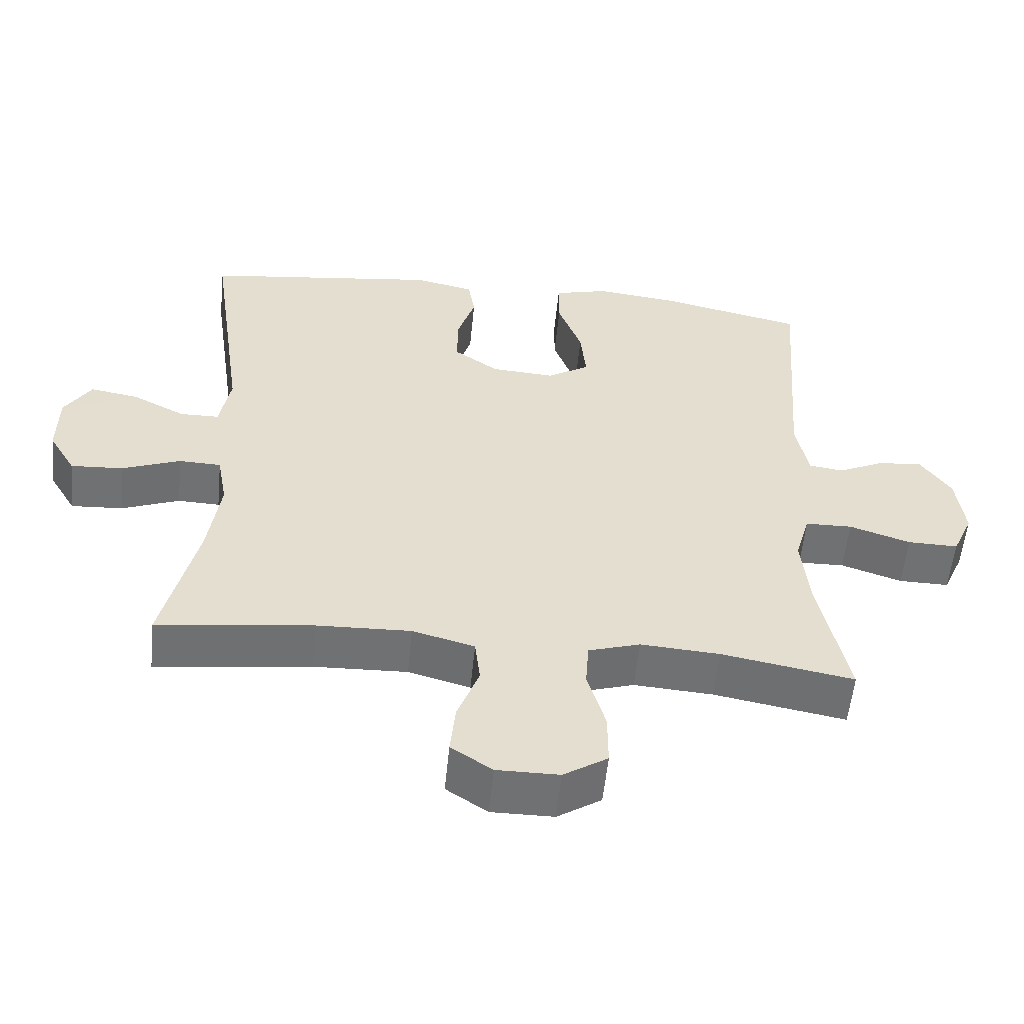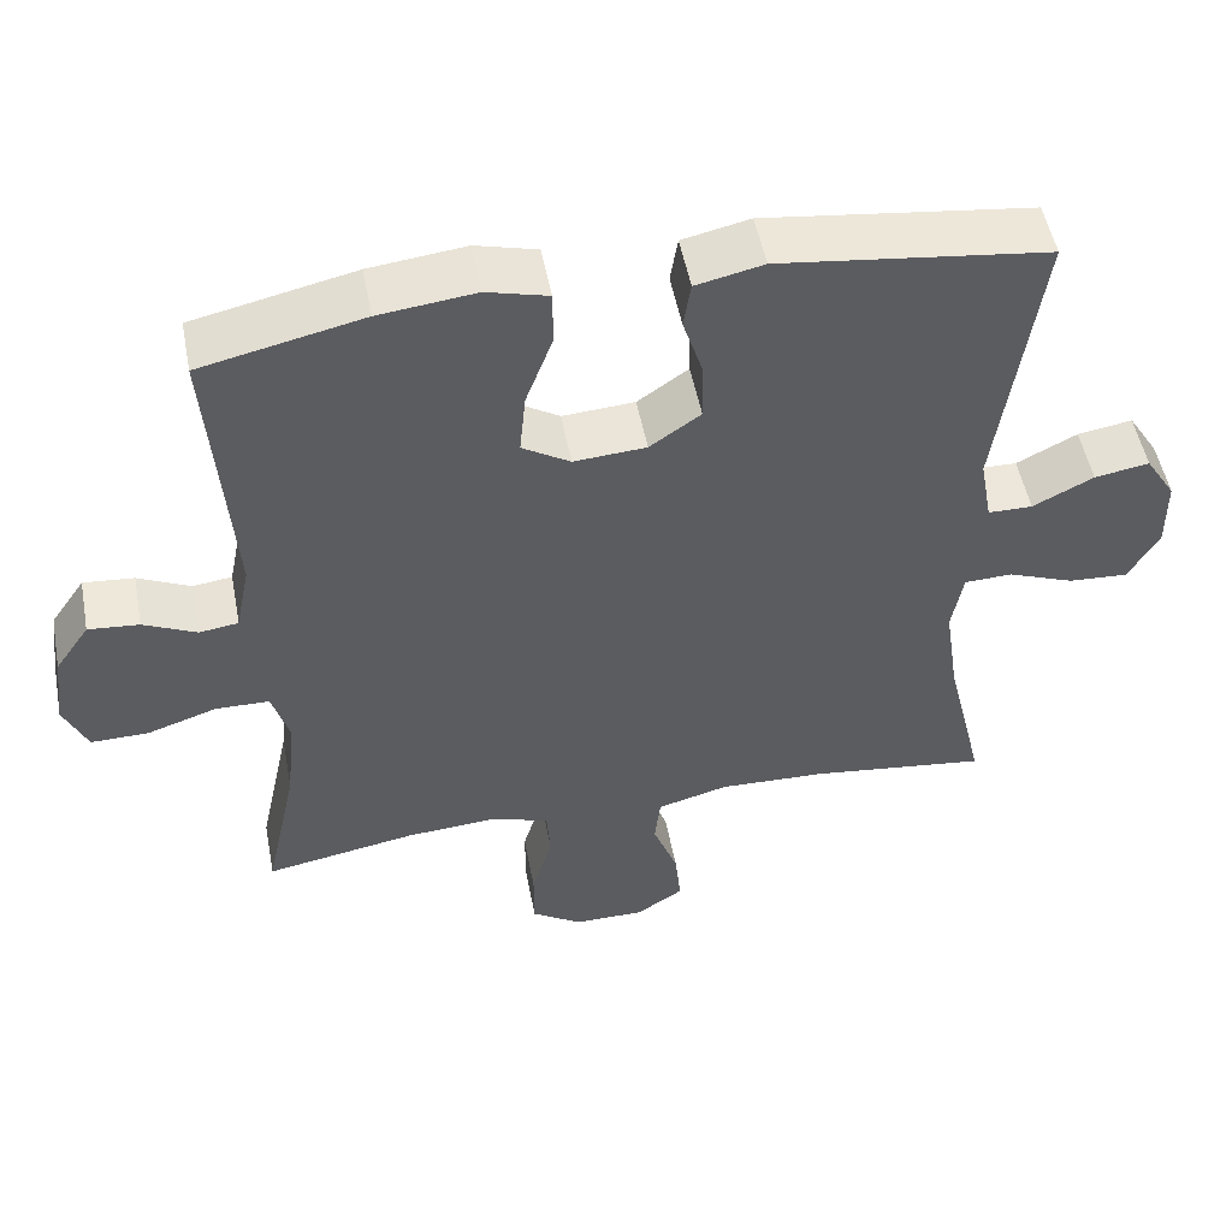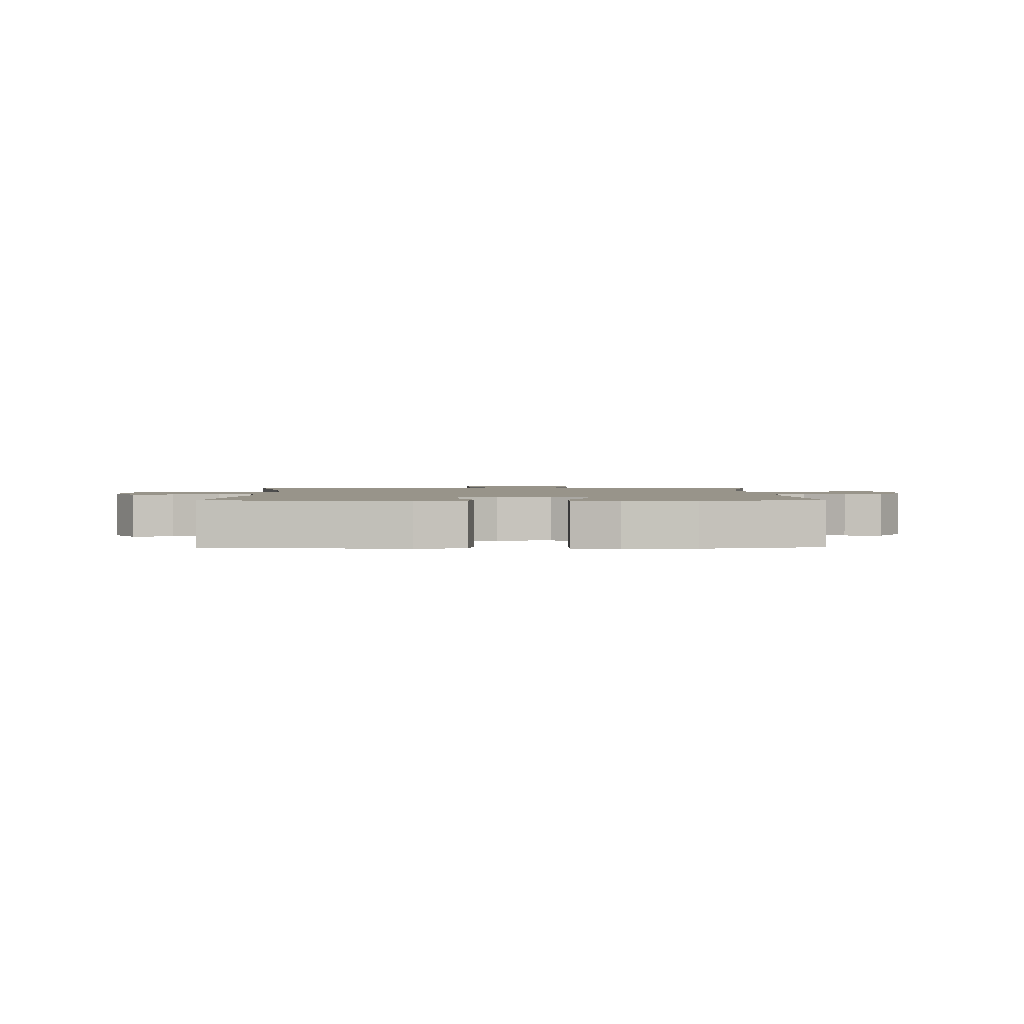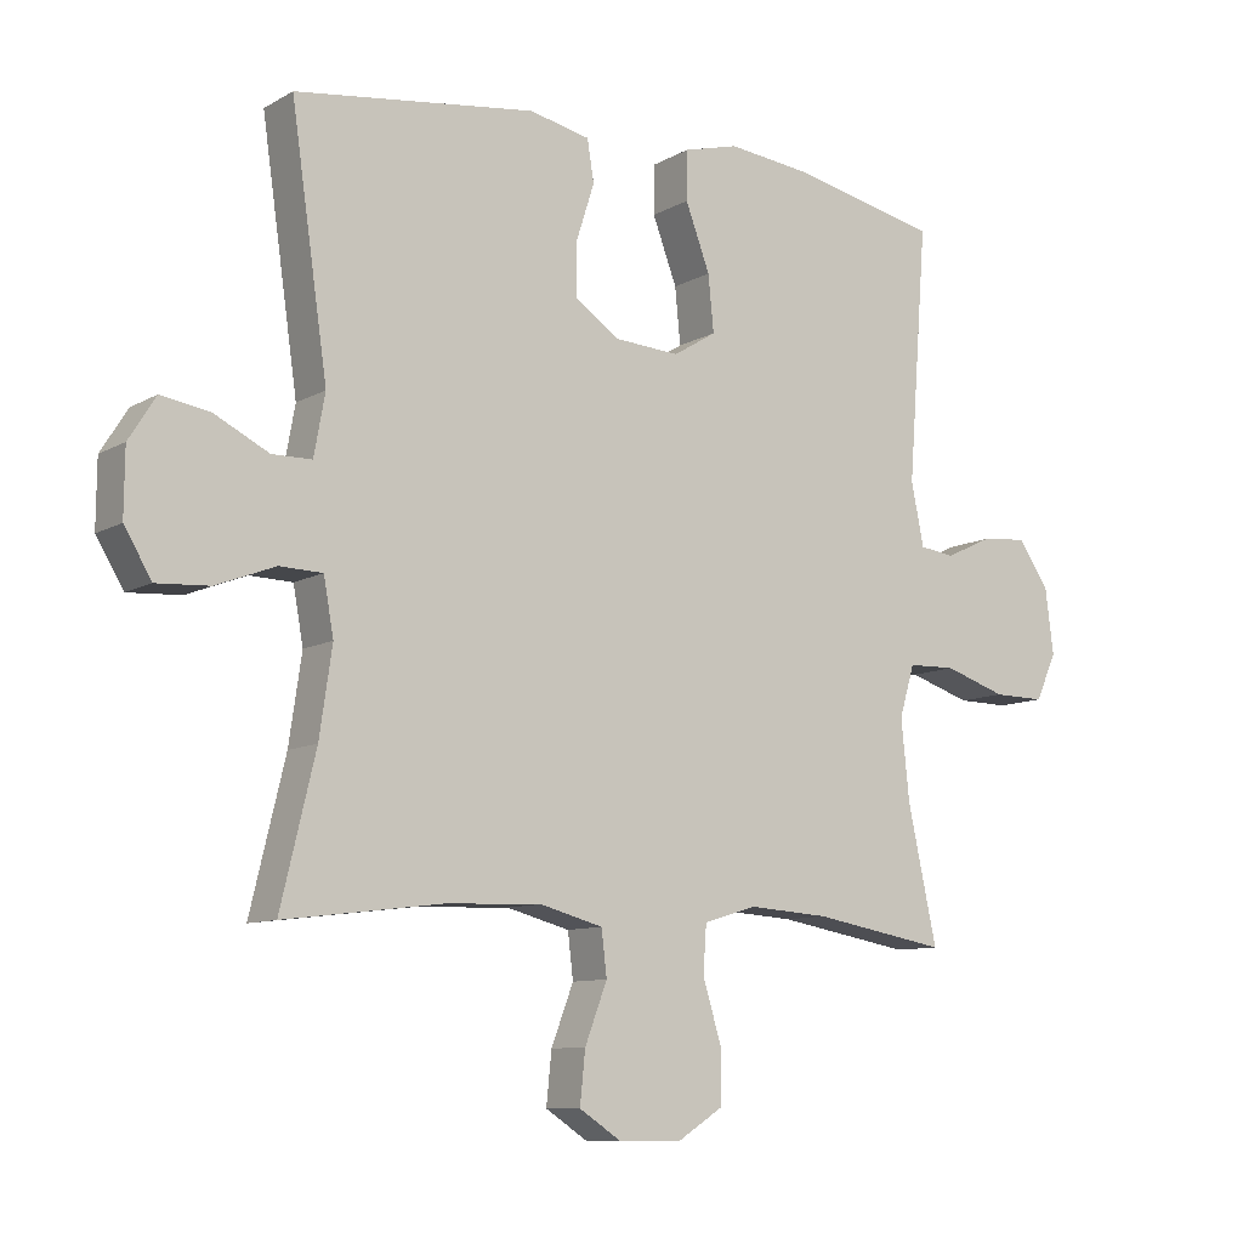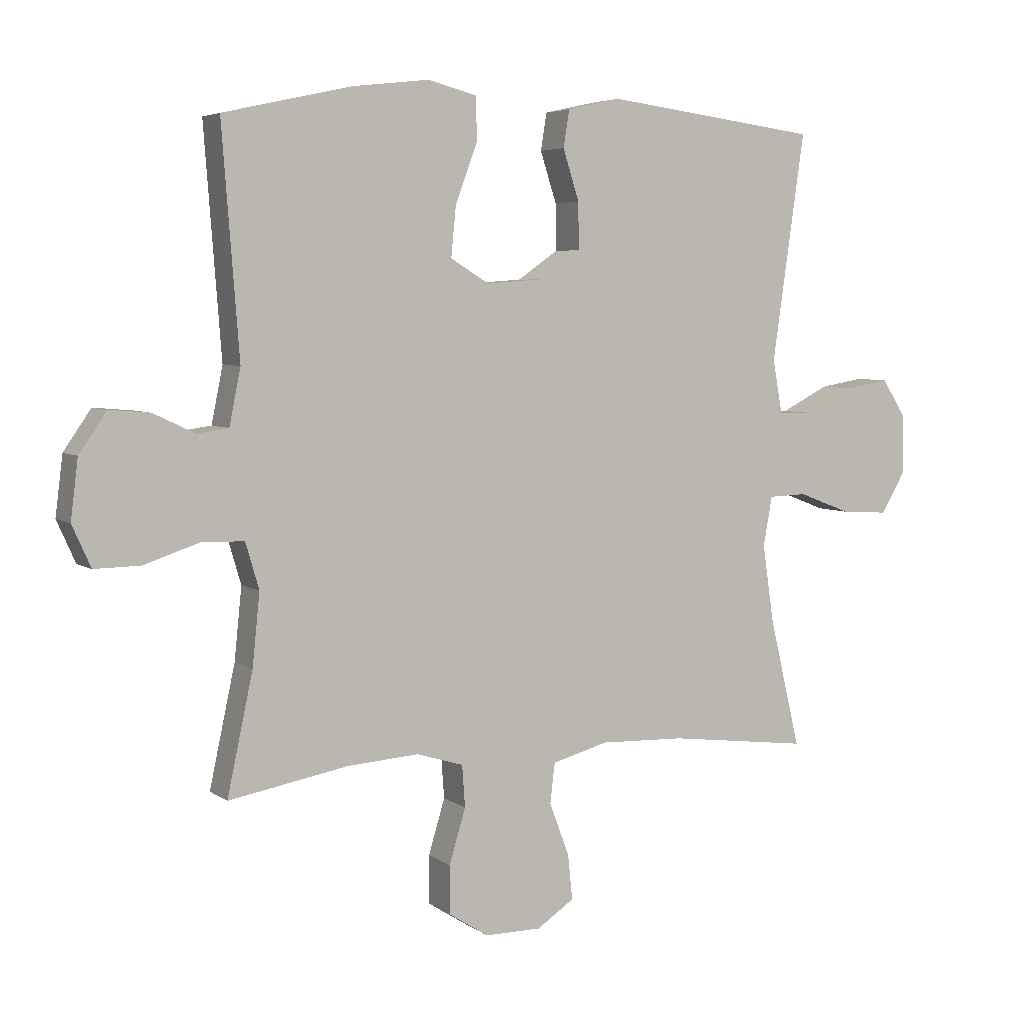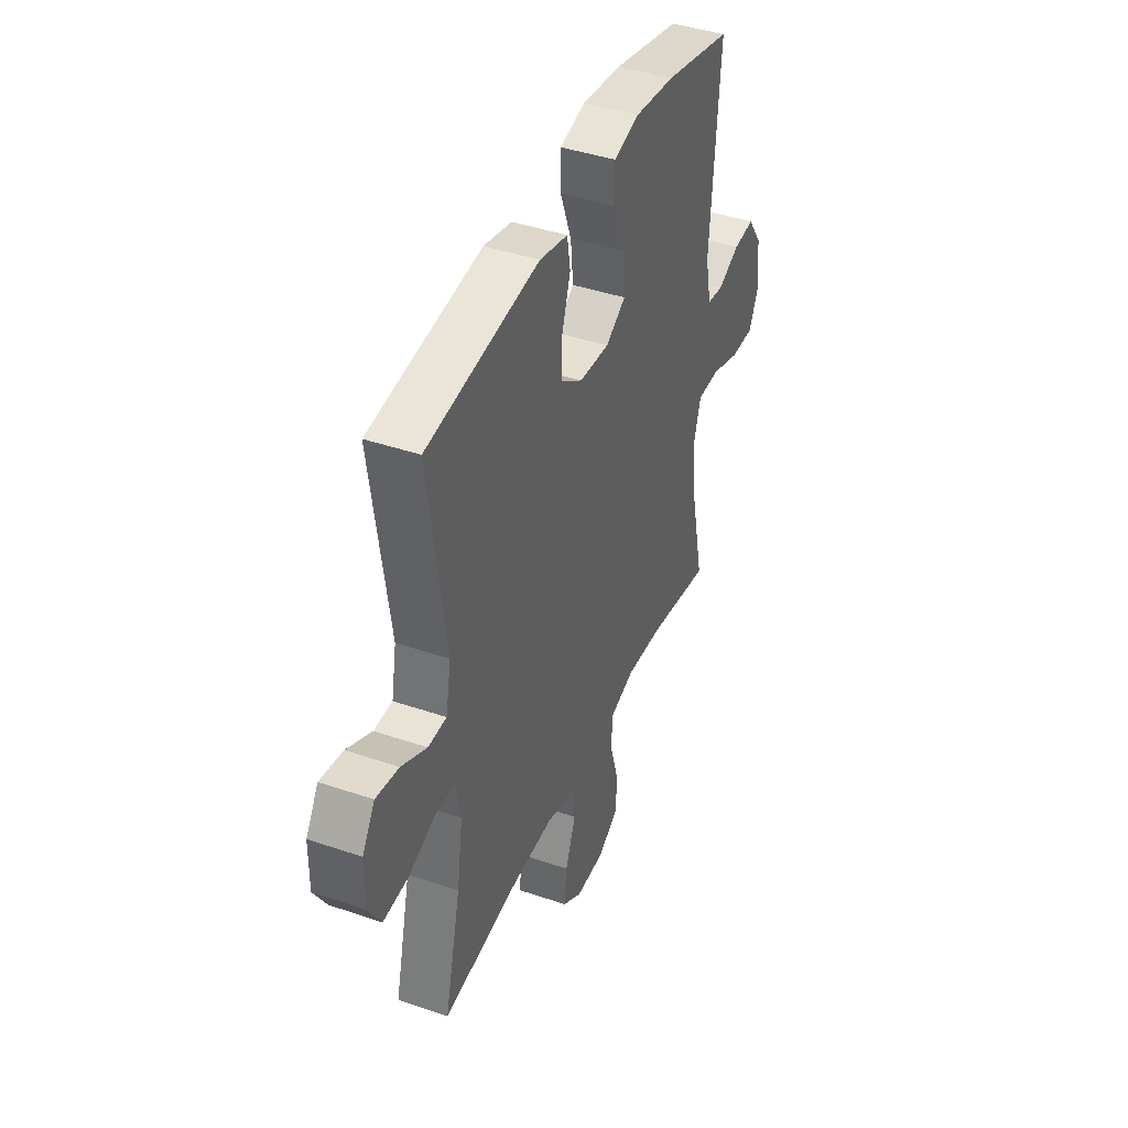
<metadata>
{"format":"obj","ext":"obj","renderer":"f3d","projection":"perspective","resolution":1024,"background":"white","views":[{"elev":-55.2,"azim":-5.6,"up":"+Z"},{"elev":51.4,"azim":169.2,"up":"+Z"},{"elev":1.8,"azim":-1.0,"up":"+Y"},{"elev":-9.5,"azim":-34.9,"up":"+Z"},{"elev":5.1,"azim":152.9,"up":"+Z"},{"elev":41.6,"azim":-67.5,"up":"+Z"}]}
</metadata>
<code>
o path4940
v -0.2822 0.0375 -0.4509
v -0.1453 0.0375 -0.4462
v -0.05455 0.0375 -0.4708
v -0.04693 0.0375 -0.5356
v -0.0788 0.0375 -0.6196
v -0.08641 0.0375 -0.6936
v -0.0262 0.0375 -0.7335
v 0.06476 0.0375 -0.7333
v 0.1292 0.0375 -0.6922
v 0.1291 0.0375 -0.6147
v 0.1027 0.0375 -0.5266
v 0.1074 0.0375 -0.4596
v 0.1831 0.0375 -0.4363
v 0.2987 0.0375 -0.4443
v 0.4917 0.0375 -0.479
v 0.4501 0.0375 -0.2856
v 0.4382 0.0375 -0.1704
v 0.4599 0.0375 -0.09635
v 0.5285 0.0375 -0.09473
v 0.6178 0.0375 -0.1242
v 0.6917 0.0375 -0.1254
v 0.7216 0.0375 -0.05862
v 0.7096 0.0375 0.03651
v 0.6654 0.0375 0.1006
v 0.6002 0.0375 0.09484
v 0.5326 0.0375 0.06317
v 0.4825 0.0375 0.07012
v 0.4643 0.0375 0.16
v 0.4917 0.0375 0.5229
v 0.2839 0.0375 0.5692
v 0.1604 0.0375 0.5835
v 0.08145 0.0375 0.5628
v 0.08112 0.0375 0.4924
v 0.1162 0.0375 0.3987
v 0.1241 0.0375 0.3182
v 0.06249 0.0375 0.2804
v -0.03018 0.0375 0.2869
v -0.09541 0.0375 0.3322
v -0.09455 0.0375 0.4072
v -0.06849 0.0375 0.4883
v -0.07804 0.0375 0.5481
v -0.1649 0.0375 0.5672
v -0.51 0.0375 0.5229
v -0.4576 0.0375 0.1577
v -0.4734 0.0375 0.07048
v -0.5304 0.0375 0.06987
v -0.6081 0.0375 0.1093
v -0.6784 0.0375 0.1212
v -0.7173 0.0375 0.05969
v -0.7181 0.0375 -0.03495
v -0.6788 0.0375 -0.1006
v -0.6029 0.0375 -0.09616
v -0.5177 0.0375 -0.06353
v -0.4562 0.0375 -0.06557
v -0.4418 0.0375 -0.1458
v -0.46 0.0375 -0.2702
v -0.51 0.0375 -0.479
v -0.2822 -0.0375 -0.4509
v -0.1453 -0.0375 -0.4462
v -0.05455 -0.0375 -0.4708
v -0.04693 -0.0375 -0.5356
v -0.0788 -0.0375 -0.6196
v -0.08641 -0.0375 -0.6936
v -0.0262 -0.0375 -0.7335
v 0.06476 -0.0375 -0.7333
v 0.1292 -0.0375 -0.6922
v 0.1291 -0.0375 -0.6147
v 0.1027 -0.0375 -0.5266
v 0.1074 -0.0375 -0.4596
v 0.1831 -0.0375 -0.4363
v 0.2987 -0.0375 -0.4443
v 0.4917 -0.0375 -0.479
v 0.4501 -0.0375 -0.2856
v 0.4382 -0.0375 -0.1704
v 0.4599 -0.0375 -0.09635
v 0.5285 -0.0375 -0.09473
v 0.6178 -0.0375 -0.1242
v 0.6917 -0.0375 -0.1254
v 0.7216 -0.0375 -0.05862
v 0.7096 -0.0375 0.03651
v 0.6654 -0.0375 0.1006
v 0.6002 -0.0375 0.09484
v 0.5326 -0.0375 0.06317
v 0.4825 -0.0375 0.07012
v 0.4643 -0.0375 0.16
v 0.4917 -0.0375 0.5229
v 0.2839 -0.0375 0.5692
v 0.1604 -0.0375 0.5835
v 0.08145 -0.0375 0.5628
v 0.08112 -0.0375 0.4924
v 0.1162 -0.0375 0.3987
v 0.1241 -0.0375 0.3182
v 0.06249 -0.0375 0.2804
v -0.03018 -0.0375 0.2869
v -0.09541 -0.0375 0.3322
v -0.09455 -0.0375 0.4072
v -0.06849 -0.0375 0.4883
v -0.07804 -0.0375 0.5481
v -0.1649 -0.0375 0.5672
v -0.51 -0.0375 0.5229
v -0.4576 -0.0375 0.1577
v -0.4734 -0.0375 0.07048
v -0.5304 -0.0375 0.06987
v -0.6081 -0.0375 0.1093
v -0.6784 -0.0375 0.1212
v -0.7173 -0.0375 0.05969
v -0.7181 -0.0375 -0.03495
v -0.6788 -0.0375 -0.1006
v -0.6029 -0.0375 -0.09616
v -0.5177 -0.0375 -0.06353
v -0.4562 -0.0375 -0.06557
v -0.4418 -0.0375 -0.1458
v -0.46 -0.0375 -0.2702
v -0.51 -0.0375 -0.479
v 0.6917 0.0375 -0.1254
v 0.6917 0.0375 -0.1254
v 0.7216 0.0375 -0.05862
v 0.7096 0.0375 0.03651
v 0.6654 0.0375 0.1006
v 0.6654 0.0375 0.1006
v 0.6178 0.0375 -0.1242
v 0.6002 0.0375 0.09484
v 0.5285 0.0375 -0.09473
v 0.5326 0.0375 0.06317
v 0.4825 0.0375 0.07012
v 0.4825 0.0375 0.07012
v 0.4599 0.0375 -0.09635
v 0.4599 0.0375 -0.09635
v 0.4643 0.0375 0.16
v 0.4917 0.0375 -0.479
v 0.4917 0.0375 -0.479
v 0.4501 0.0375 -0.2856
v 0.4917 0.0375 0.5229
v 0.4917 0.0375 0.5229
v 0.4382 0.0375 -0.1704
v 0.2987 0.0375 -0.4443
v 0.2839 0.0375 0.5692
v 0.1831 0.0375 -0.4363
v 0.1604 0.0375 0.5835
v 0.1074 0.0375 -0.4596
v 0.1074 0.0375 -0.4596
v 0.1162 0.0375 0.3987
v 0.1241 0.0375 0.3182
v 0.1241 0.0375 0.3182
v 0.08145 0.0375 0.5628
v 0.08145 0.0375 0.5628
v 0.06476 0.0375 -0.7333
v 0.1292 0.0375 -0.6922
v 0.1291 0.0375 -0.6147
v 0.1027 0.0375 -0.5266
v 0.06249 0.0375 0.2804
v 0.08112 0.0375 0.4924
v -0.0262 0.0375 -0.7335
v -0.03018 0.0375 0.2869
v -0.08641 0.0375 -0.6936
v -0.08641 0.0375 -0.6936
v -0.09541 0.0375 0.3322
v -0.0788 0.0375 -0.6196
v -0.04693 0.0375 -0.5356
v -0.05455 0.0375 -0.4708
v -0.05455 0.0375 -0.4708
v -0.1453 0.0375 -0.4462
v -0.09455 0.0375 0.4072
v -0.06849 0.0375 0.4883
v -0.07804 0.0375 0.5481
v -0.07804 0.0375 0.5481
v -0.1649 0.0375 0.5672
v -0.2822 0.0375 -0.4509
v -0.4418 0.0375 -0.1458
v -0.46 0.0375 -0.2702
v -0.4562 0.0375 -0.06557
v -0.4562 0.0375 -0.06557
v -0.5177 0.0375 -0.06353
v -0.4576 0.0375 0.1577
v -0.4734 0.0375 0.07048
v -0.4734 0.0375 0.07048
v -0.5304 0.0375 0.06987
v -0.51 0.0375 -0.479
v -0.51 0.0375 -0.479
v -0.51 0.0375 0.5229
v -0.51 0.0375 0.5229
v -0.6029 0.0375 -0.09616
v -0.6081 0.0375 0.1093
v -0.6788 0.0375 -0.1006
v -0.6788 0.0375 -0.1006
v -0.6784 0.0375 0.1212
v -0.6784 0.0375 0.1212
v -0.7173 0.0375 0.05969
v -0.7181 0.0375 -0.03495
v 0.6917 -0.0375 -0.1254
v 0.6917 -0.0375 -0.1254
v 0.7216 -0.0375 -0.05862
v 0.7096 -0.0375 0.03651
v 0.6654 -0.0375 0.1006
v 0.6654 -0.0375 0.1006
v 0.6178 -0.0375 -0.1242
v 0.6002 -0.0375 0.09484
v 0.5285 -0.0375 -0.09473
v 0.5326 -0.0375 0.06317
v 0.4825 -0.0375 0.07012
v 0.4825 -0.0375 0.07012
v 0.4599 -0.0375 -0.09635
v 0.4599 -0.0375 -0.09635
v 0.4643 -0.0375 0.16
v 0.4917 -0.0375 -0.479
v 0.4917 -0.0375 -0.479
v 0.4501 -0.0375 -0.2856
v 0.4917 -0.0375 0.5229
v 0.4917 -0.0375 0.5229
v 0.4382 -0.0375 -0.1704
v 0.2987 -0.0375 -0.4443
v 0.2839 -0.0375 0.5692
v 0.1831 -0.0375 -0.4363
v 0.1604 -0.0375 0.5835
v 0.1074 -0.0375 -0.4596
v 0.1074 -0.0375 -0.4596
v 0.1162 -0.0375 0.3987
v 0.1241 -0.0375 0.3182
v 0.1241 -0.0375 0.3182
v 0.08145 -0.0375 0.5628
v 0.08145 -0.0375 0.5628
v 0.06476 -0.0375 -0.7333
v 0.1292 -0.0375 -0.6922
v 0.1291 -0.0375 -0.6147
v 0.1027 -0.0375 -0.5266
v 0.06249 -0.0375 0.2804
v 0.08112 -0.0375 0.4924
v -0.0262 -0.0375 -0.7335
v -0.03018 -0.0375 0.2869
v -0.08641 -0.0375 -0.6936
v -0.08641 -0.0375 -0.6936
v -0.09541 -0.0375 0.3322
v -0.0788 -0.0375 -0.6196
v -0.04693 -0.0375 -0.5356
v -0.05455 -0.0375 -0.4708
v -0.05455 -0.0375 -0.4708
v -0.1453 -0.0375 -0.4462
v -0.09455 -0.0375 0.4072
v -0.06849 -0.0375 0.4883
v -0.07804 -0.0375 0.5481
v -0.07804 -0.0375 0.5481
v -0.1649 -0.0375 0.5672
v -0.2822 -0.0375 -0.4509
v -0.4418 -0.0375 -0.1458
v -0.46 -0.0375 -0.2702
v -0.4562 -0.0375 -0.06557
v -0.4562 -0.0375 -0.06557
v -0.5177 -0.0375 -0.06353
v -0.4576 -0.0375 0.1577
v -0.4734 -0.0375 0.07048
v -0.4734 -0.0375 0.07048
v -0.5304 -0.0375 0.06987
v -0.51 -0.0375 -0.479
v -0.51 -0.0375 -0.479
v -0.51 -0.0375 0.5229
v -0.51 -0.0375 0.5229
v -0.6029 -0.0375 -0.09616
v -0.6081 -0.0375 0.1093
v -0.6788 -0.0375 -0.1006
v -0.6788 -0.0375 -0.1006
v -0.6784 -0.0375 0.1212
v -0.6784 -0.0375 0.1212
v -0.7173 -0.0375 0.05969
v -0.7181 -0.0375 -0.03495
f 248 252 257
f 222 233 228
f 214 217 212
f 198 196 199
f 252 248 250
f 217 214 227
f 226 210 202
f 264 257 258
f 224 222 223
f 238 255 232
f 200 198 199
f 226 213 210
f 200 202 198
f 232 249 229
f 250 248 246
f 207 211 205
f 210 213 207
f 226 202 200
f 192 196 190
f 197 196 193
f 226 215 213
f 250 229 249
f 218 212 217
f 229 237 226
f 199 196 197
f 227 214 220
f 197 193 194
f 234 233 224
f 245 243 244
f 243 245 253
f 224 233 222
f 237 244 243
f 246 244 229
f 229 244 237
f 225 234 224
f 250 246 229
f 261 263 258
f 226 237 235
f 249 232 255
f 257 264 259
f 228 233 230
f 193 196 192
f 226 235 215
f 263 264 258
f 218 226 204
f 258 257 252
f 204 226 200
f 215 235 225
f 225 235 234
f 242 255 238
f 208 218 204
f 212 218 208
f 213 211 207
f 239 242 238
f 240 242 239
f 116 22 79 191
f 22 23 80 79
f 23 120 195 80
f 20 21 78 77
f 24 25 82 81
f 19 20 77 76
f 25 26 83 82
f 26 126 201 83
f 128 19 76 203
f 27 28 85 84
f 131 16 73 206
f 28 134 209 85
f 17 18 75 74
f 16 17 74 73
f 14 15 72 71
f 29 30 87 86
f 13 14 71 70
f 30 31 88 87
f 141 13 70 216
f 34 144 219 91
f 31 146 221 88
f 8 9 66 65
f 9 10 67 66
f 10 11 68 67
f 35 36 93 92
f 33 34 91 90
f 32 33 90 89
f 11 12 69 68
f 7 8 65 64
f 36 37 94 93
f 156 7 64 231
f 37 38 95 94
f 5 6 63 62
f 4 5 62 61
f 161 4 61 236
f 2 3 60 59
f 39 40 97 96
f 40 166 241 97
f 41 42 99 98
f 38 39 96 95
f 1 2 59 58
f 55 56 113 112
f 172 55 112 247
f 53 54 111 110
f 44 176 251 101
f 45 46 103 102
f 179 1 58 254
f 56 57 114 113
f 181 44 101 256
f 42 43 100 99
f 52 53 110 109
f 46 47 104 103
f 185 52 109 260
f 47 187 262 104
f 48 49 106 105
f 50 51 108 107
f 49 50 107 106
f 173 182 177
f 147 153 158
f 139 137 142
f 123 124 121
f 177 175 173
f 142 152 139
f 151 127 135
f 189 183 182
f 149 148 147
f 163 157 180
f 125 124 123
f 151 135 138
f 125 123 127
f 157 154 174
f 175 171 173
f 132 130 136
f 135 132 138
f 151 125 127
f 117 115 121
f 122 118 121
f 151 138 140
f 175 174 154
f 143 142 137
f 154 151 162
f 124 122 121
f 152 145 139
f 122 119 118
f 159 149 158
f 170 169 168
f 168 178 170
f 149 147 158
f 162 168 169
f 171 154 169
f 154 162 169
f 150 149 159
f 175 154 171
f 186 183 188
f 151 160 162
f 174 180 157
f 182 184 189
f 153 155 158
f 118 117 121
f 151 140 160
f 188 183 189
f 143 129 151
f 183 177 182
f 129 125 151
f 140 150 160
f 150 159 160
f 167 163 180
f 133 129 143
f 137 133 143
f 138 132 136
f 164 163 167
f 165 164 167

</code>
